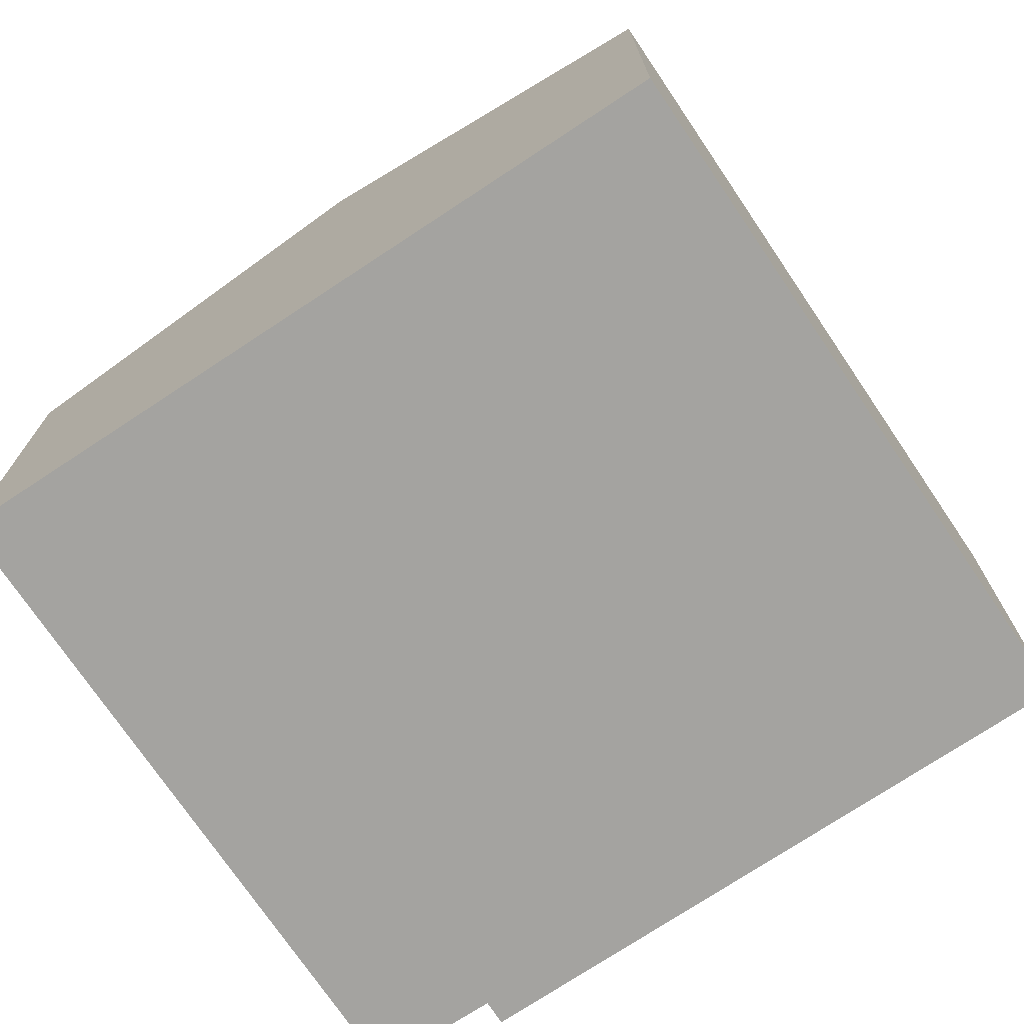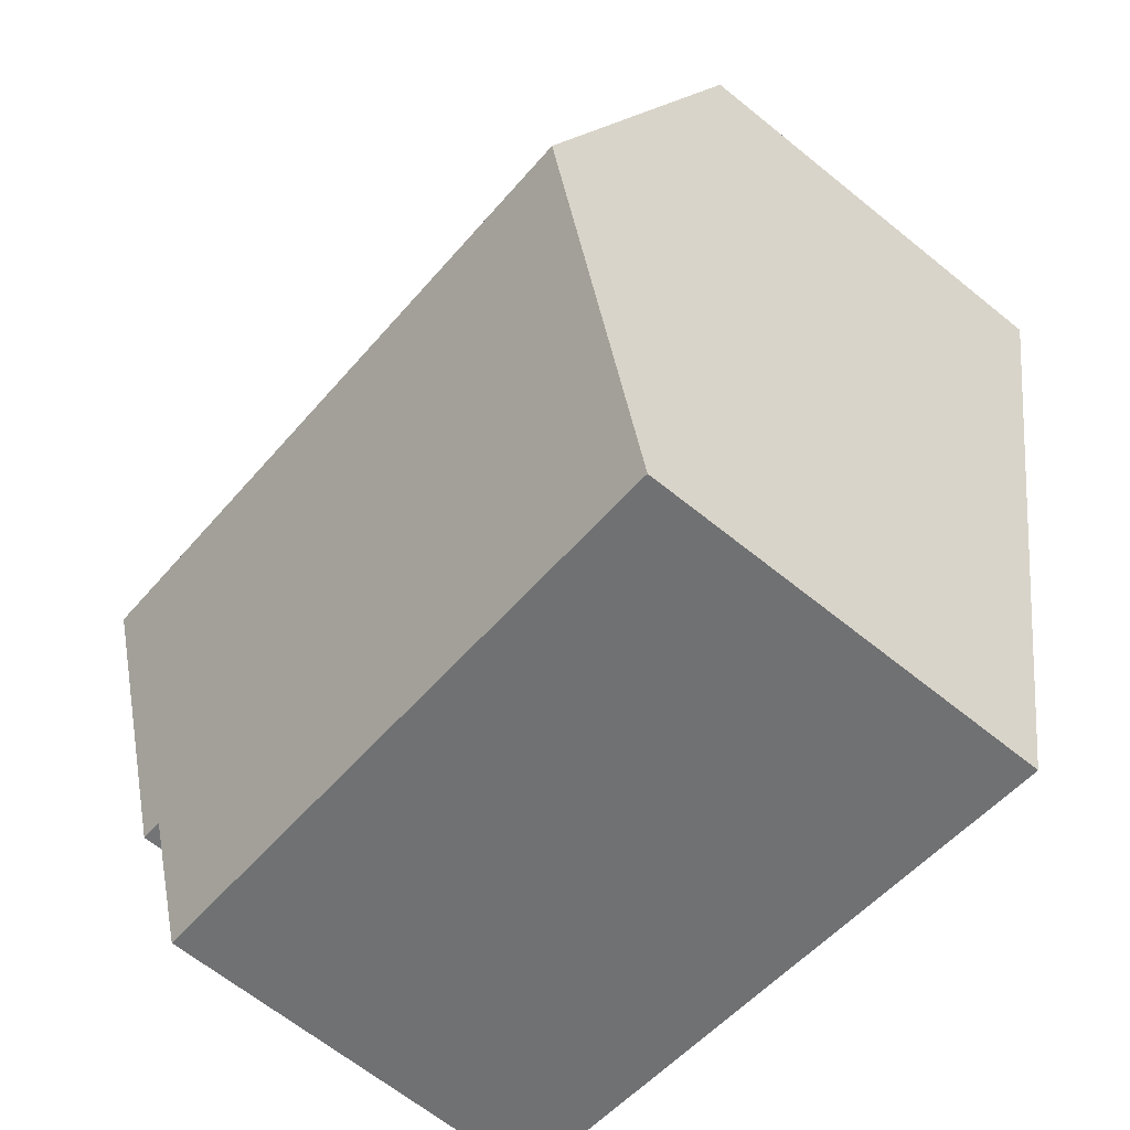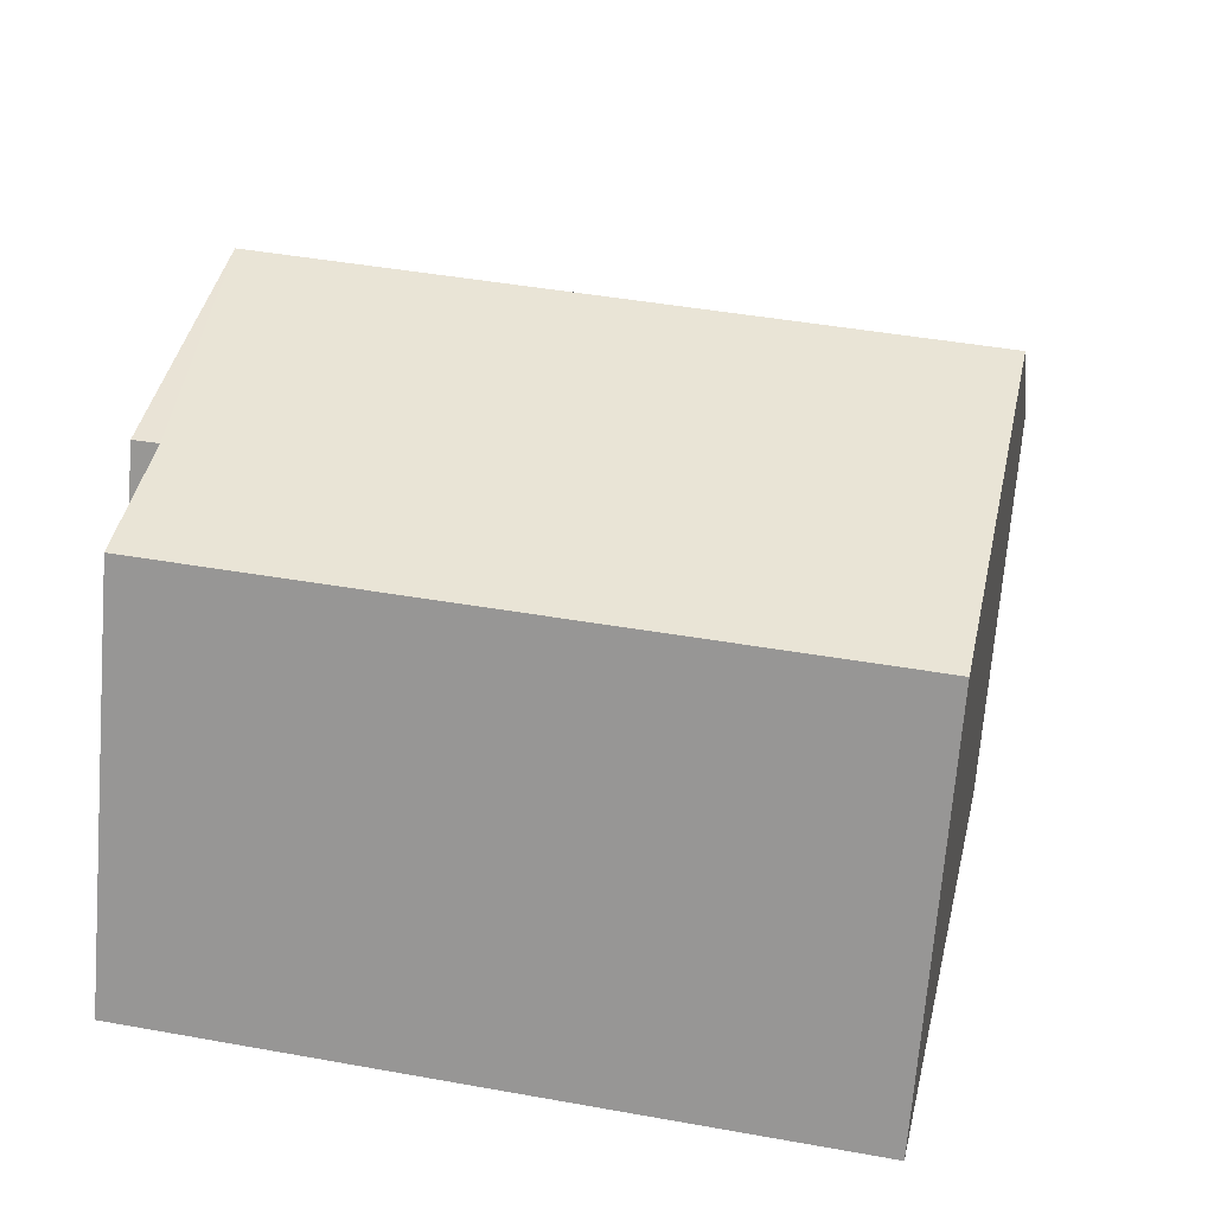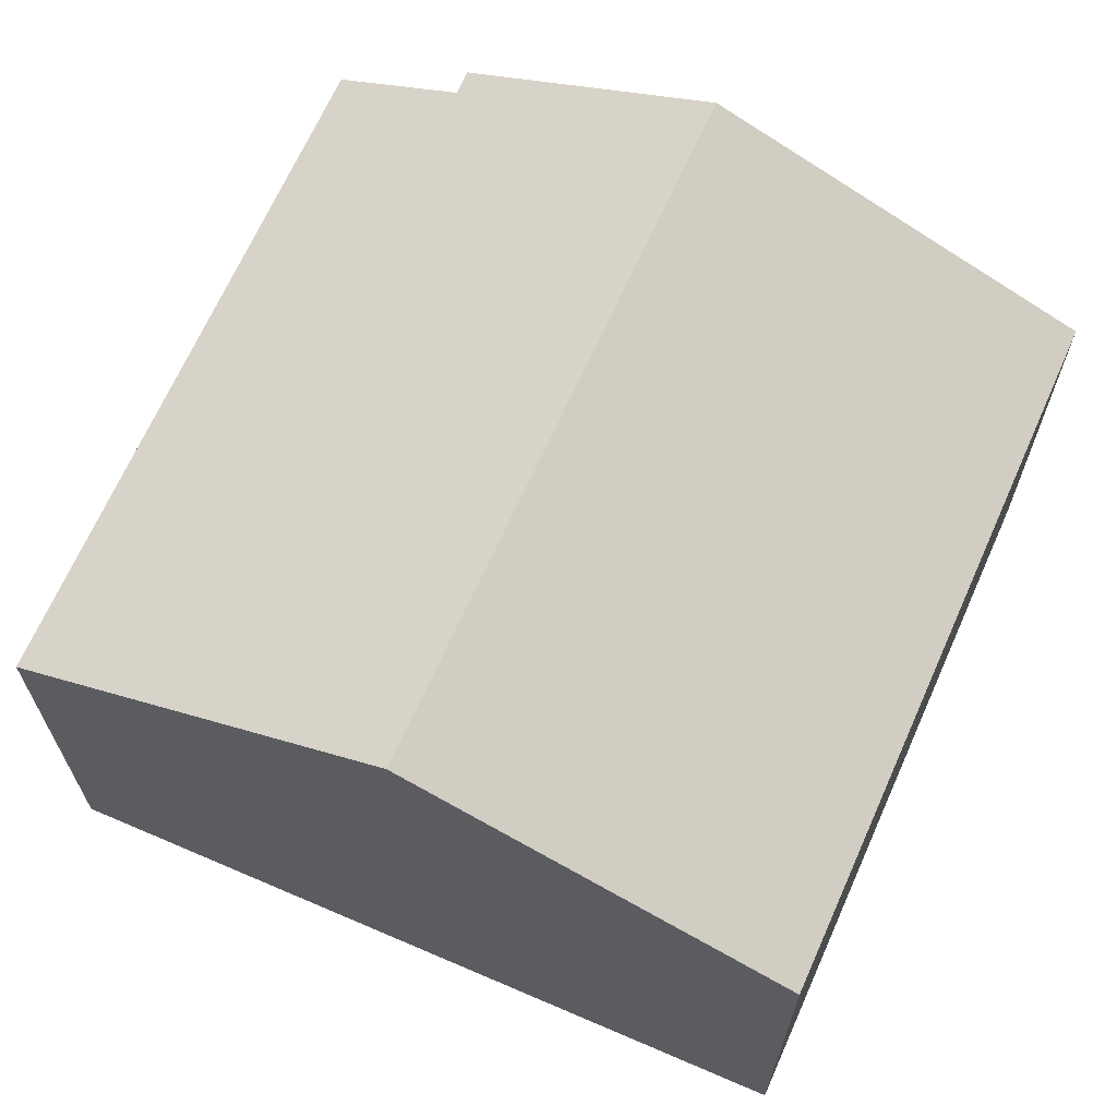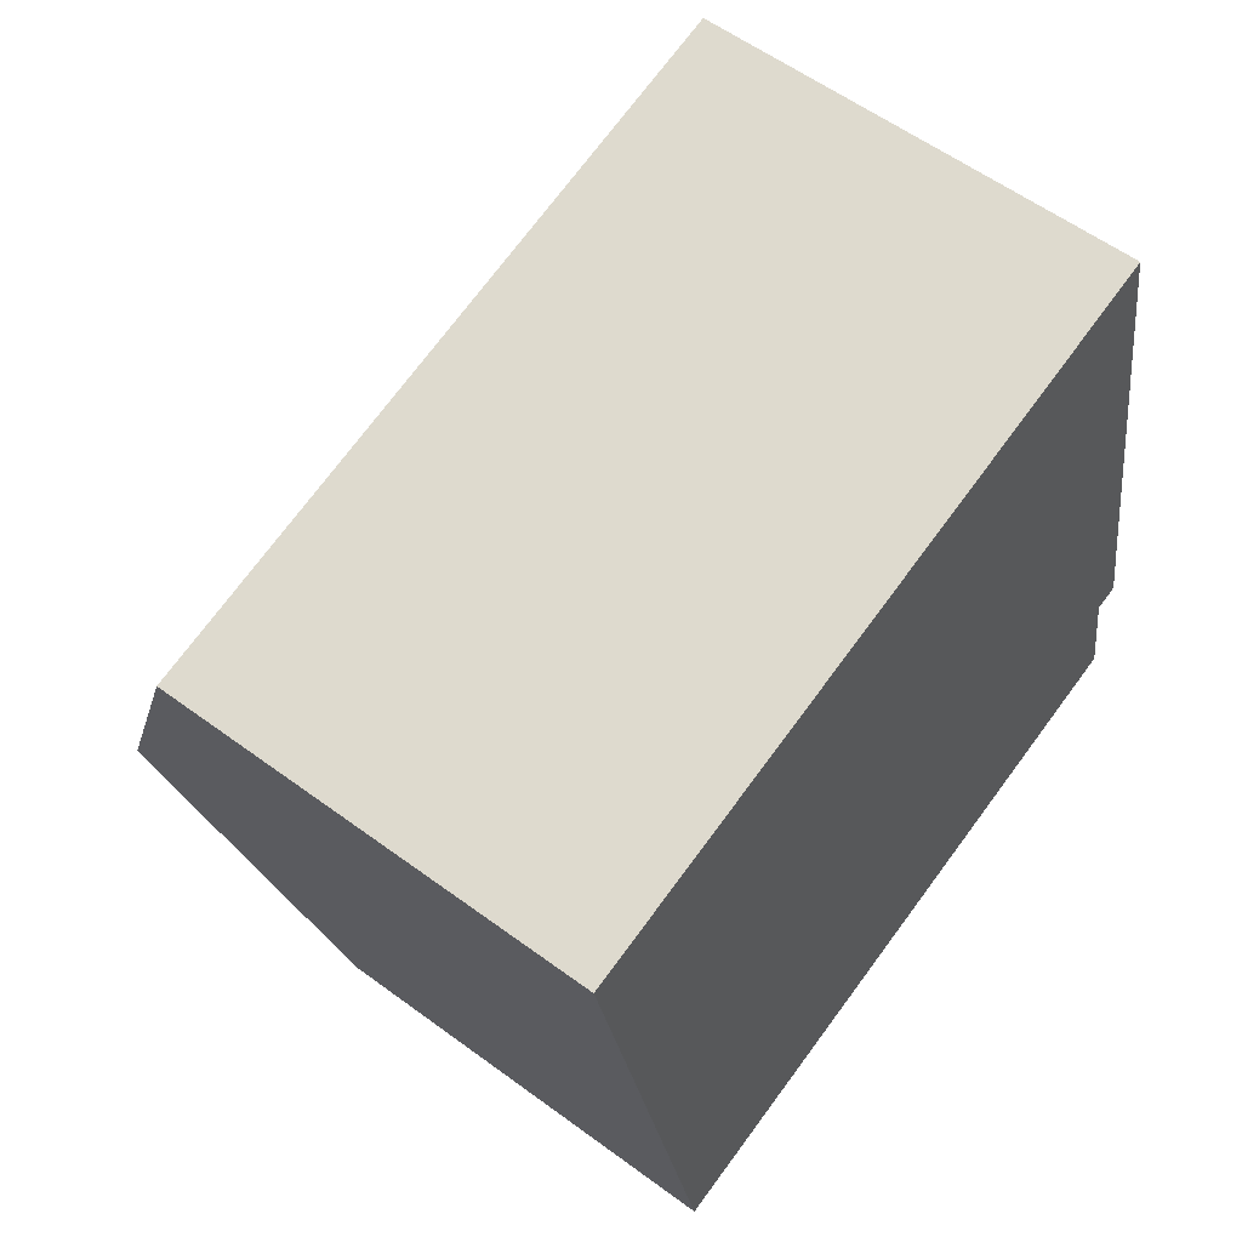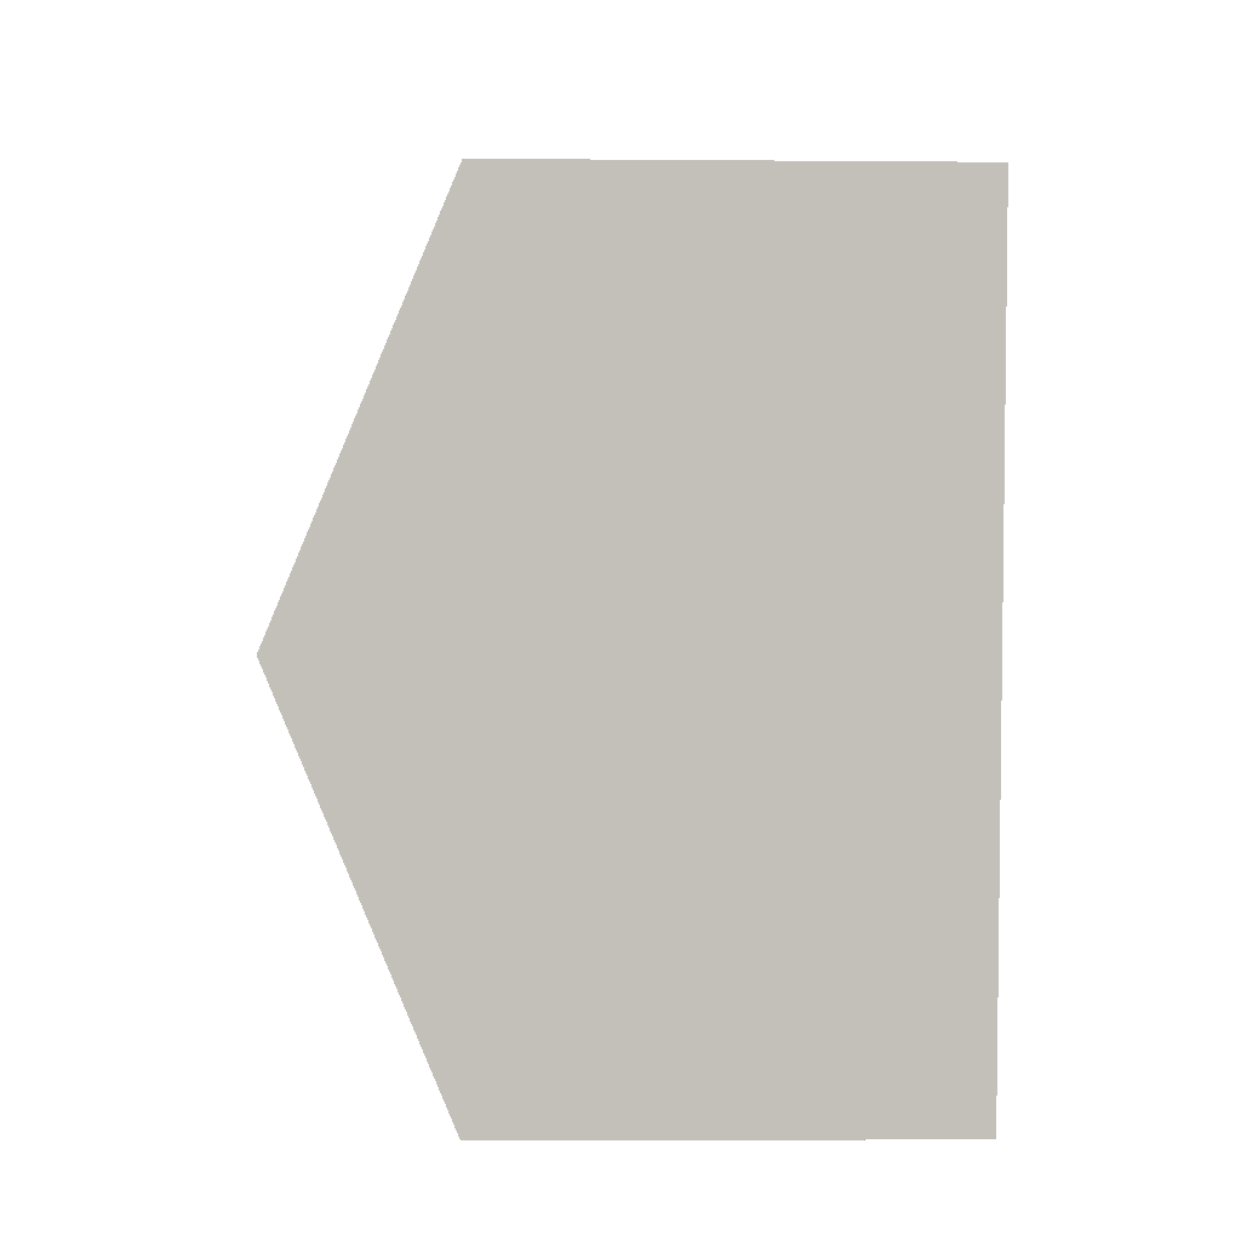
<metadata>
{"format":"obj","ext":"obj","renderer":"f3d","projection":"perspective","resolution":1024,"background":"white","views":[{"elev":-72.9,"azim":-67.7,"up":"+Y"},{"elev":-65.0,"azim":-129.2,"up":"+Z"},{"elev":-69.6,"azim":175.4,"up":"+Z"},{"elev":66.9,"azim":-77.8,"up":"+Y"},{"elev":58.0,"azim":-52.6,"up":"+Z"},{"elev":-7.7,"azim":-91.3,"up":"+Z"}]}
</metadata>
<code>
v  17.37 13.07 -5.184
v  14.3 9.483 2.992
v  15.63 9.483 3.27
v  9.826 9.483 2.056
v  1.667 13.07 -8.469
v  0 9.483 5.807e-16
v  3.325 9.502 -16.89
v  17.98 10.66 -10.98
v  18.52 9.453 -13.83
v  18.54 10.65 -10.88
v  3.325 1.034e-15 -16.89
v  18.52 8.471e-16 -13.83
v  17.98 6.723e-16 -10.98
v  18.54 6.66e-16 -10.88
v  1.667 5.186e-16 -8.469
v  0 0 0
v  9.826 -1.259e-16 2.056
v  14.3 -1.832e-16 2.992
v  15.63 -2.002e-16 3.27
v  17.37 3.174e-16 -5.184
g defaultobject
f 1 2 3
f 2 1 4
f 4 1 5
f 4 5 6
f 7 8 9
f 8 7 1
f 1 7 5
f 1 10 8
f 9 11 7
f 11 9 12
f 10 13 8
f 13 10 14
f 11 5 7
f 5 11 6
f 6 11 15
f 6 15 16
f 16 4 6
f 4 16 17
f 4 17 2
f 2 17 3
f 3 17 18
f 3 18 19
f 19 1 3
f 1 19 10
f 10 19 20
f 10 20 14
f 13 9 8
f 9 13 12
f 18 20 19
f 20 18 17
f 20 17 16
f 20 16 14
f 14 16 15
f 14 15 13
f 13 15 12
f 12 15 11

</code>
